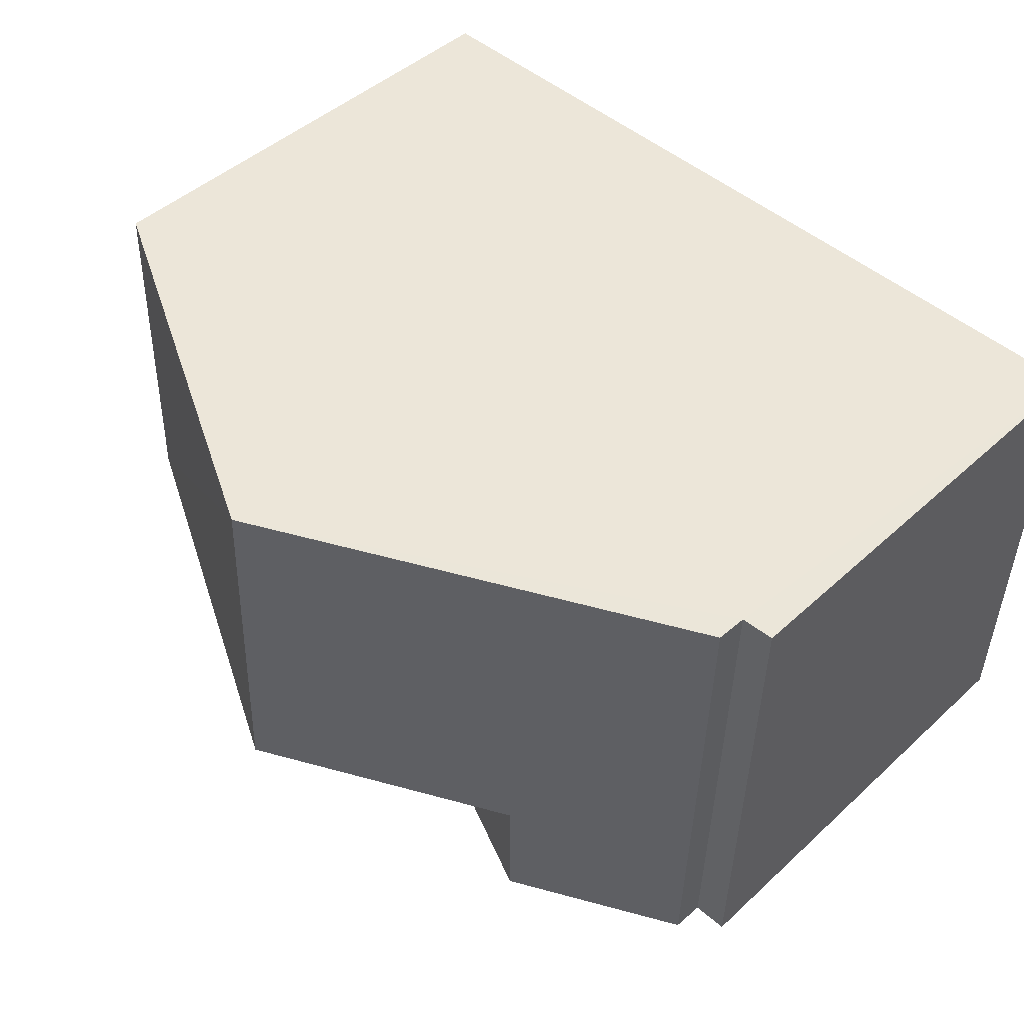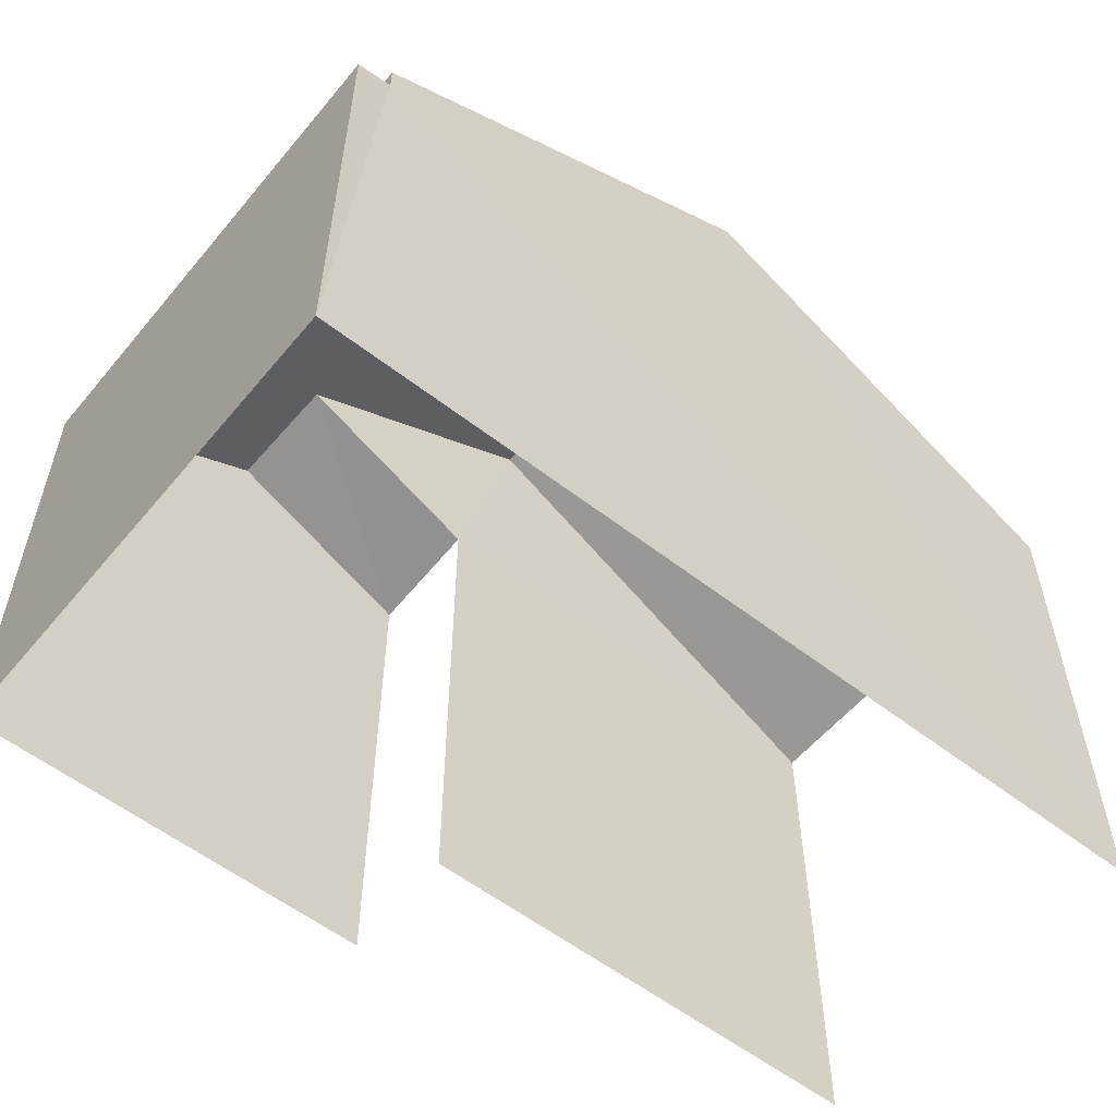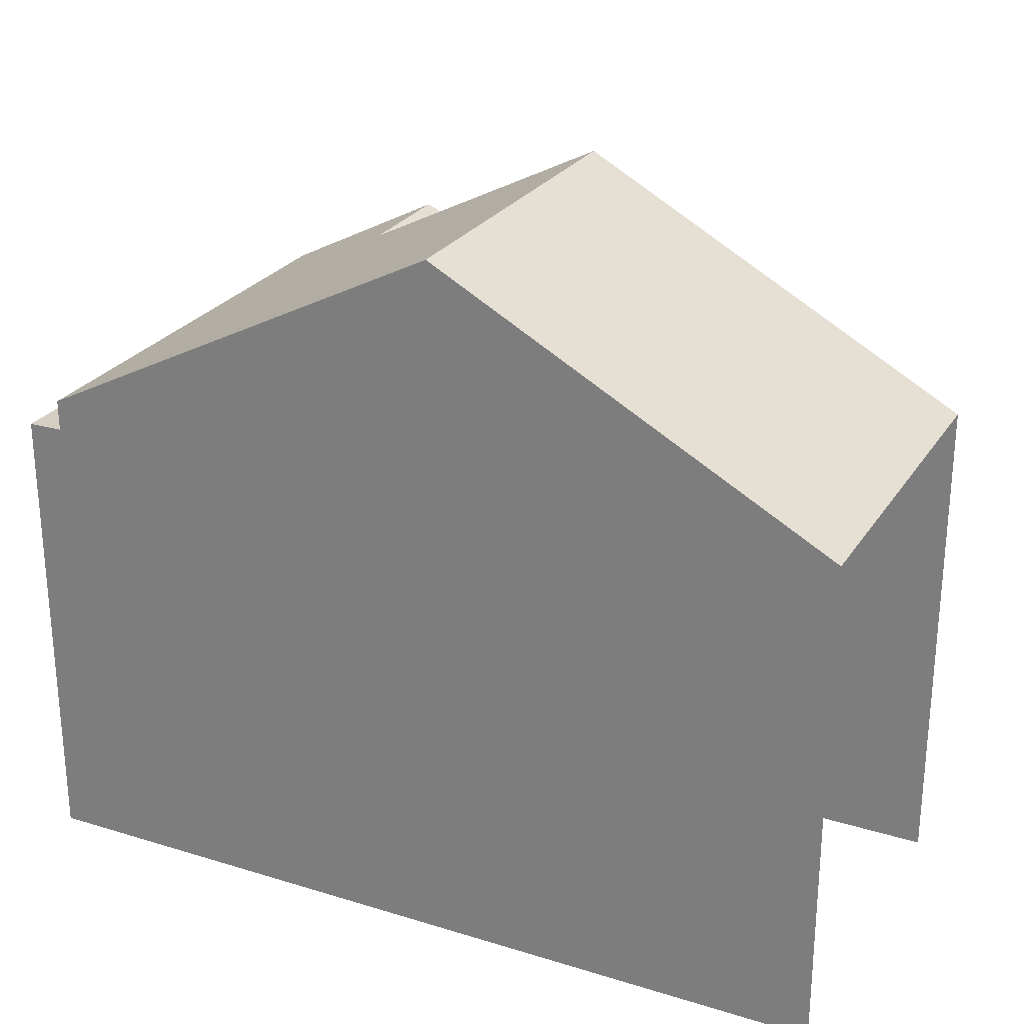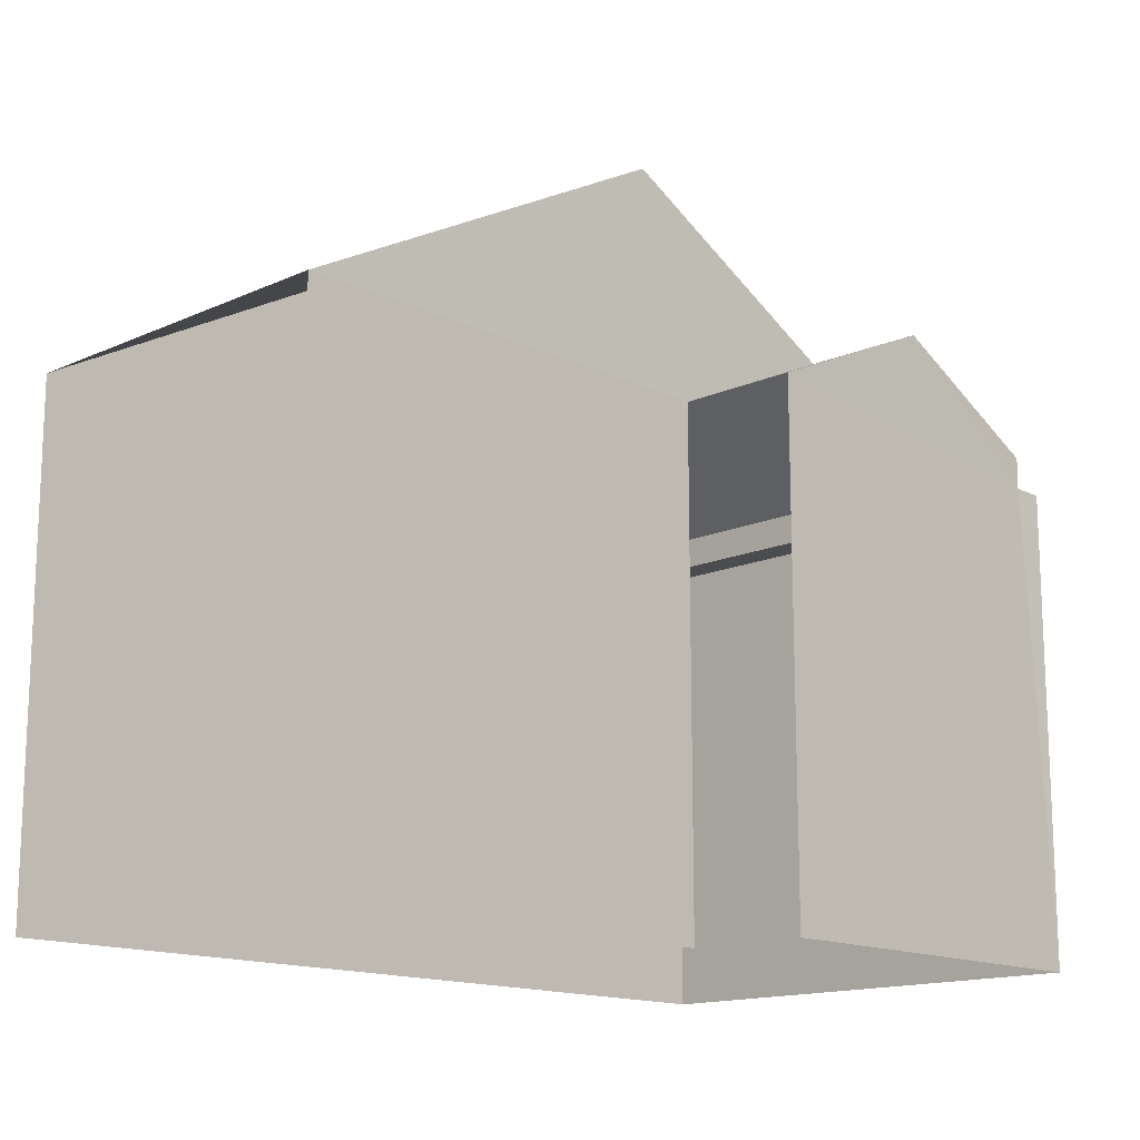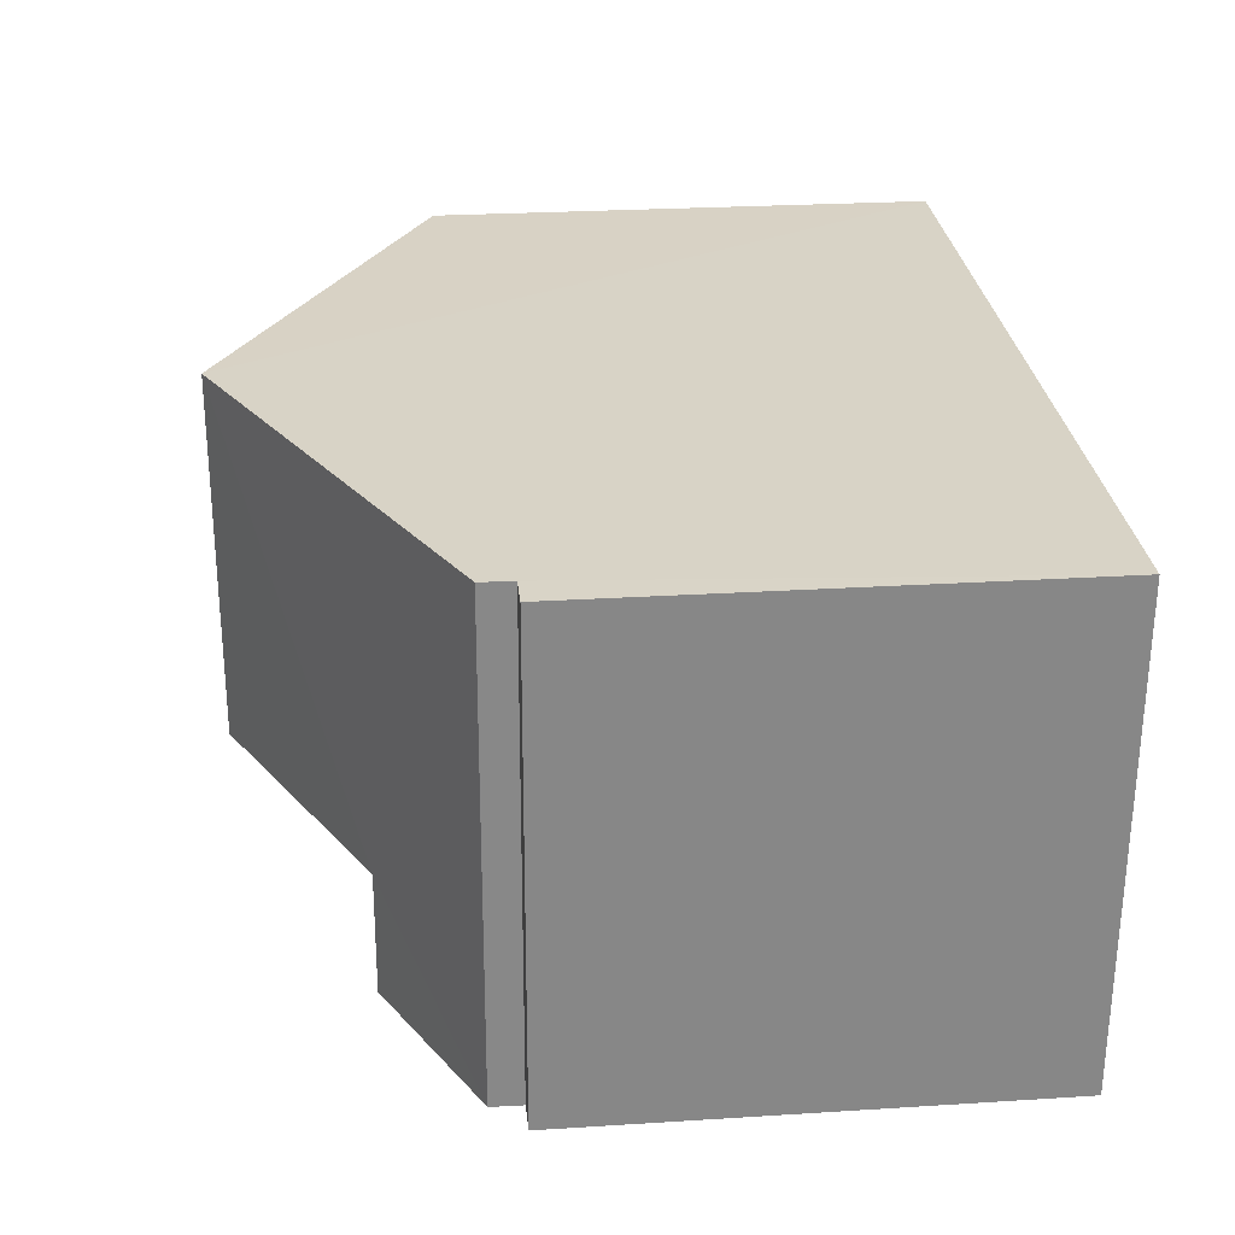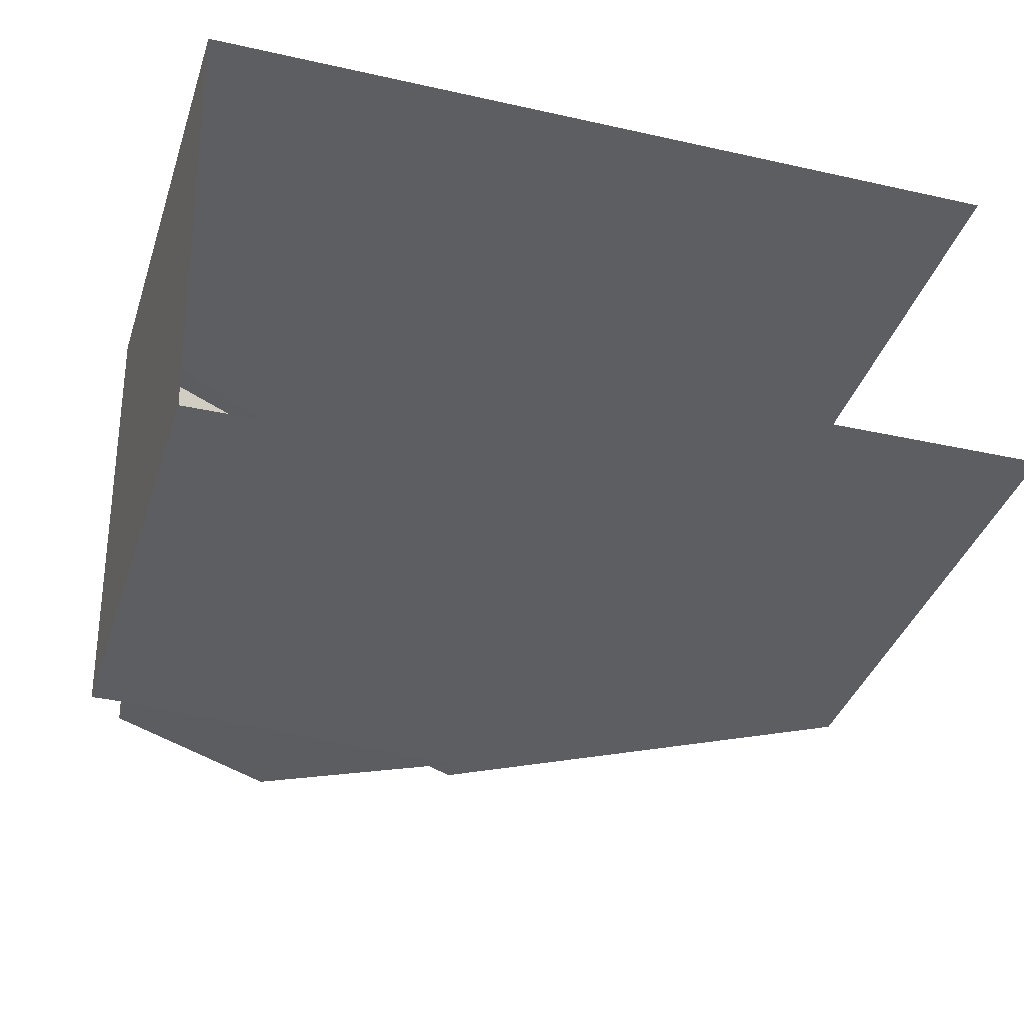
<metadata>
{"format":"obj","ext":"obj","renderer":"f3d","projection":"perspective","resolution":1024,"background":"white","views":[{"elev":45.7,"azim":43.6,"up":"+Y"},{"elev":-56.1,"azim":138.9,"up":"+Z"},{"elev":26.0,"azim":-155.9,"up":"+Z"},{"elev":-14.9,"azim":-48.0,"up":"+Z"},{"elev":25.9,"azim":84.3,"up":"+Y"},{"elev":-38.4,"azim":162.6,"up":"+Y"}]}
</metadata>
<code>
v -3.721e+05 -1.047e+05 27.9
v -3.721e+05 -1.047e+05 27.9
v -3.721e+05 -1.047e+05 27.9
v -3.721e+05 -1.047e+05 27.9
v -3.721e+05 -1.047e+05 27.9
v -3.721e+05 -1.047e+05 27.9
v -3.721e+05 -1.047e+05 37.4
v -3.721e+05 -1.047e+05 34.56
v -3.721e+05 -1.047e+05 37.4
v -3.721e+05 -1.047e+05 34.56
v -3.721e+05 -1.047e+05 34.15
v -3.721e+05 -1.047e+05 34.15
v -3.721e+05 -1.047e+05 34.15
v -3.721e+05 -1.047e+05 34.15
v -3.721e+05 -1.047e+05 35.7
v -3.721e+05 -1.047e+05 34.56
v -3.721e+05 -1.047e+05 35.7
v -3.721e+05 -1.047e+05 34.56
v -3.721e+05 -1.047e+05 34.56
v -3.721e+05 -1.047e+05 34.56
f 1 2 3
f 2 4 3
f 3 5 6
f 3 4 5
f 3 6 16
f 18 3 16
f 10 2 1
f 8 10 1
f 7 8 9
f 7 10 8
f 11 12 13
f 11 14 12
f 15 16 17
f 15 18 16
f 7 15 19
f 19 15 20
f 7 9 15
f 20 15 17
f 20 14 11
f 19 20 11
f 17 16 14
f 20 17 14
f 16 6 14
f 14 6 5
f 14 5 12
f 10 7 2
f 7 19 11
f 2 11 4
f 4 11 13
f 2 7 11
f 3 8 1
f 8 18 9
f 9 18 15
f 3 18 8
f 12 5 4
f 13 12 4

</code>
